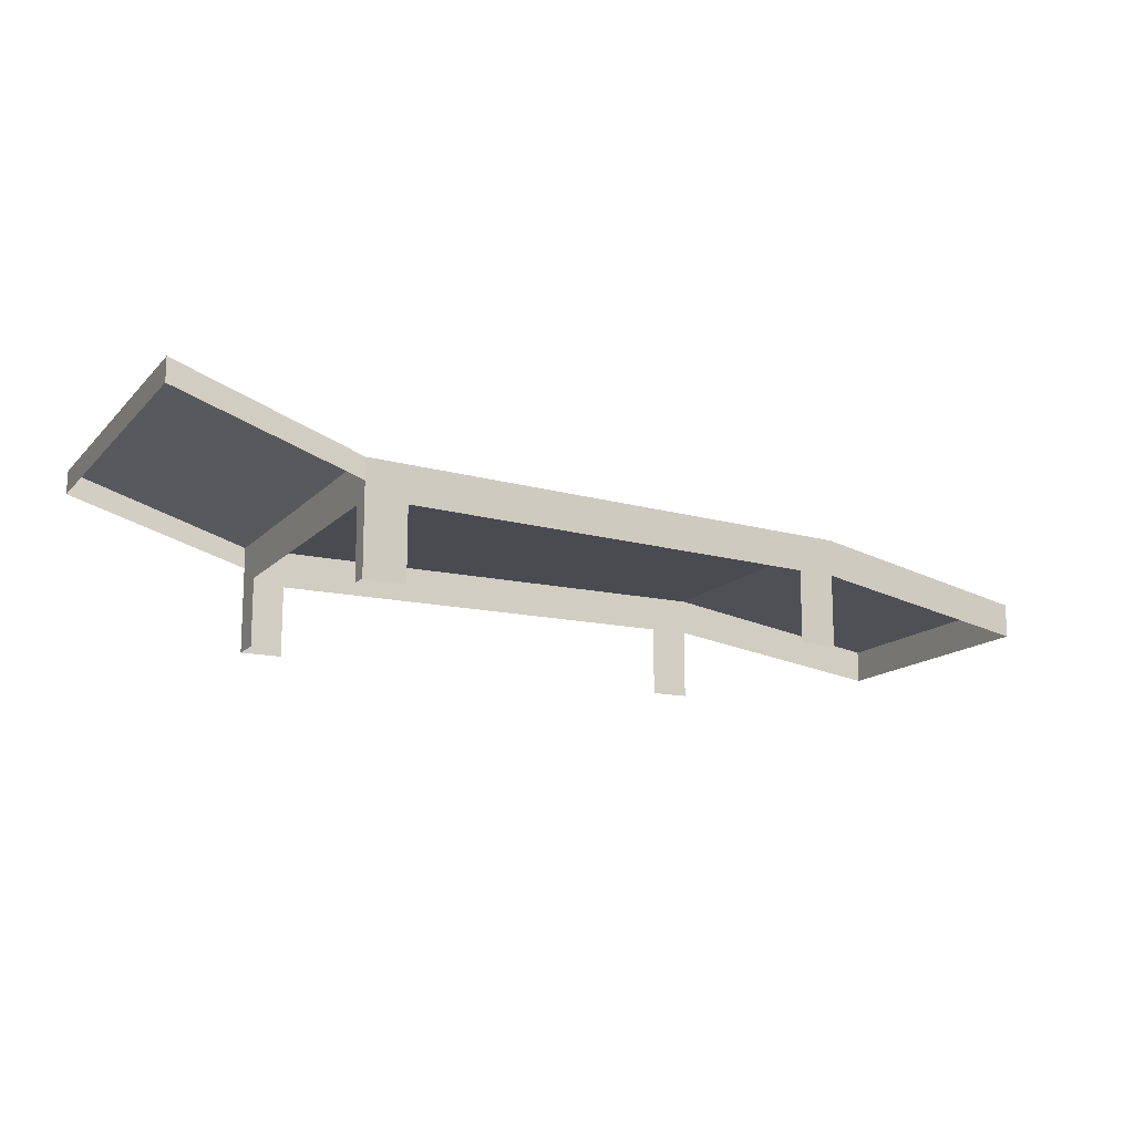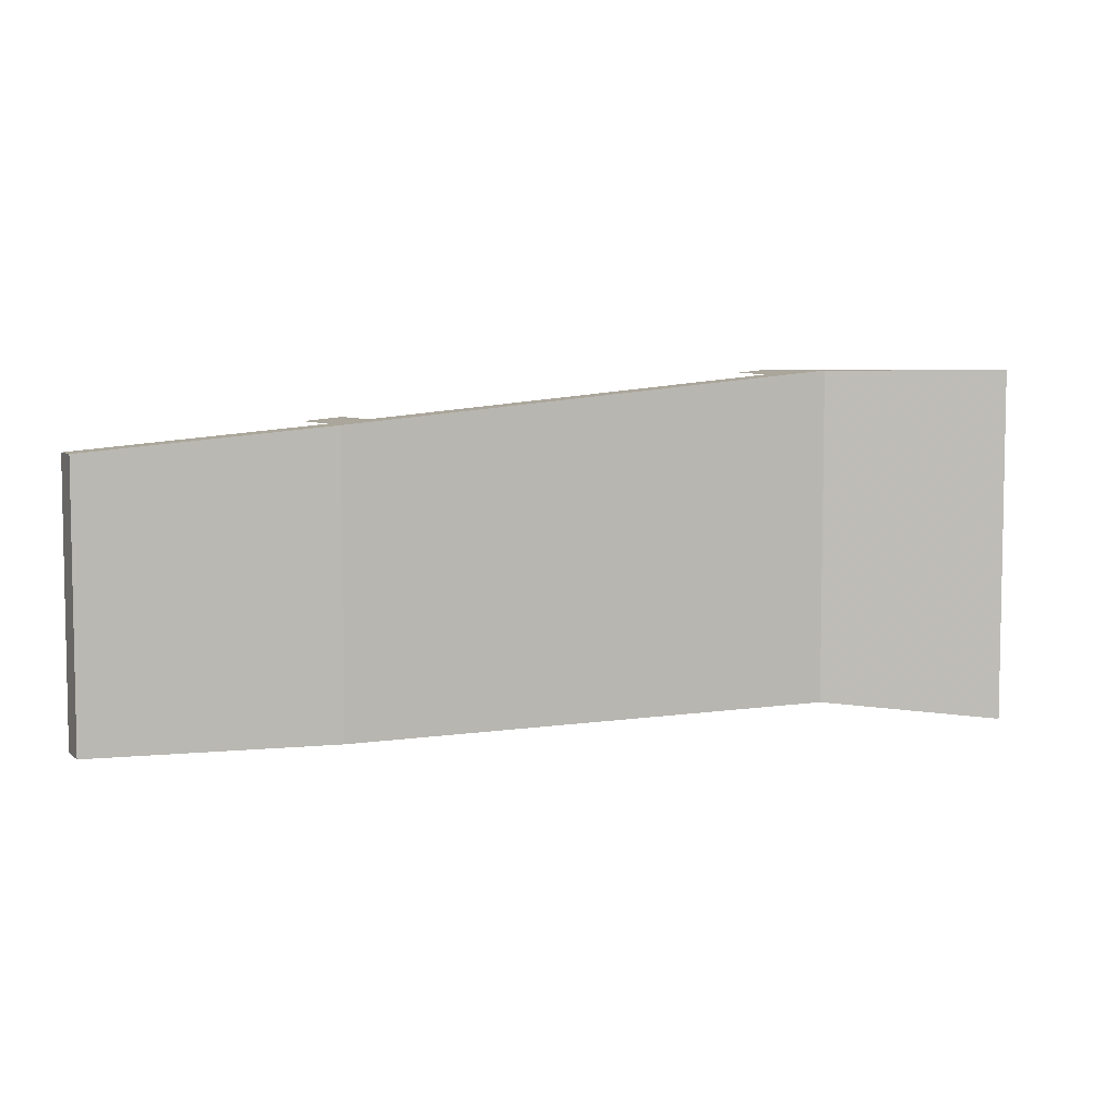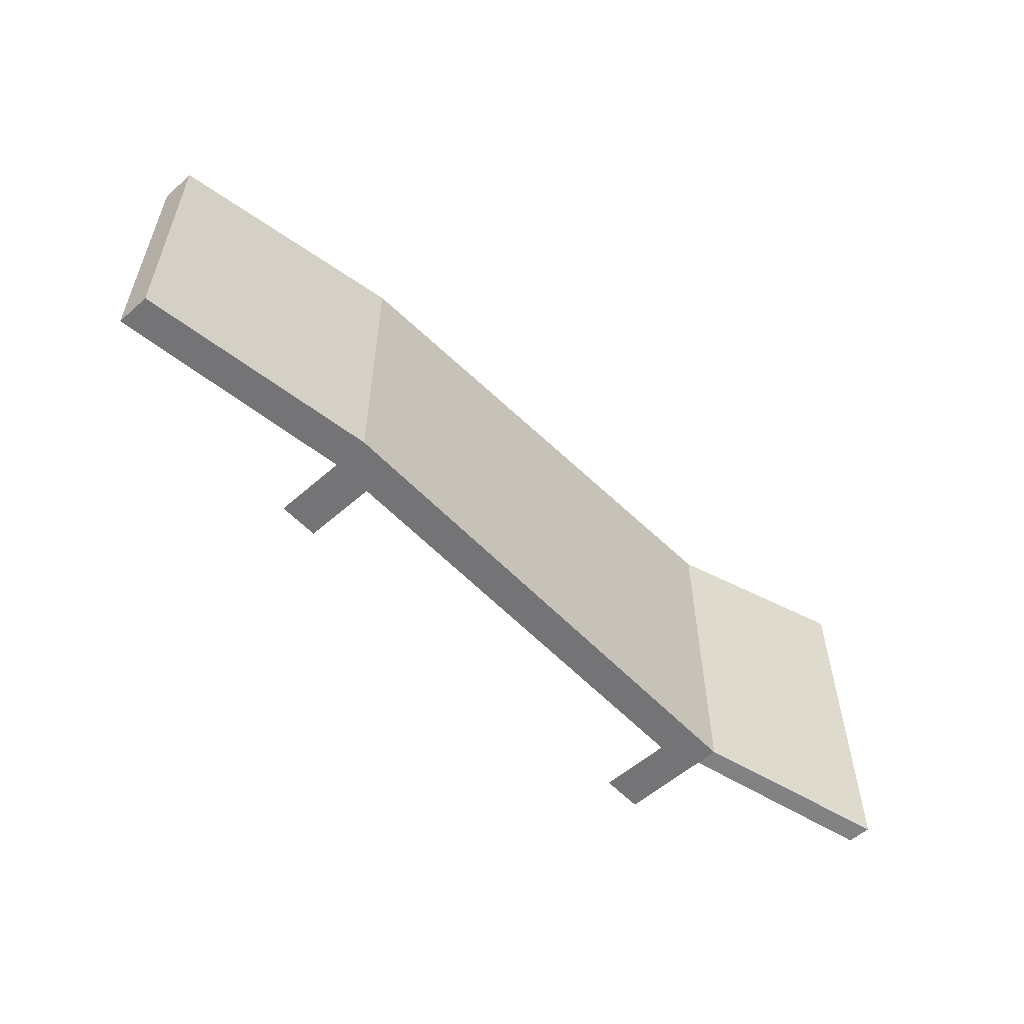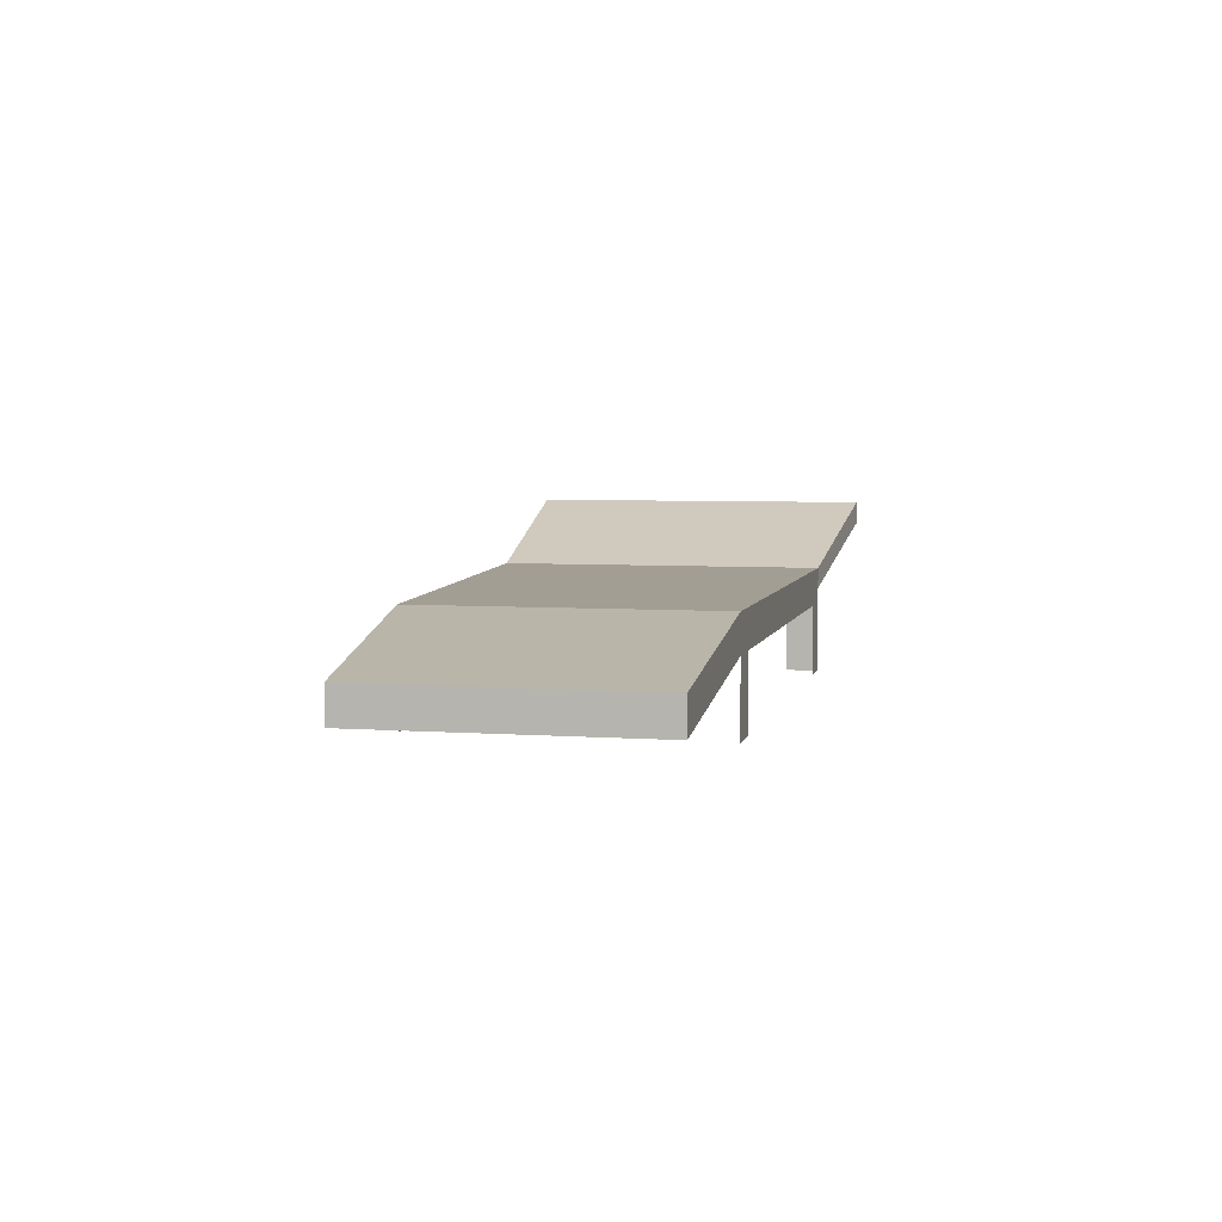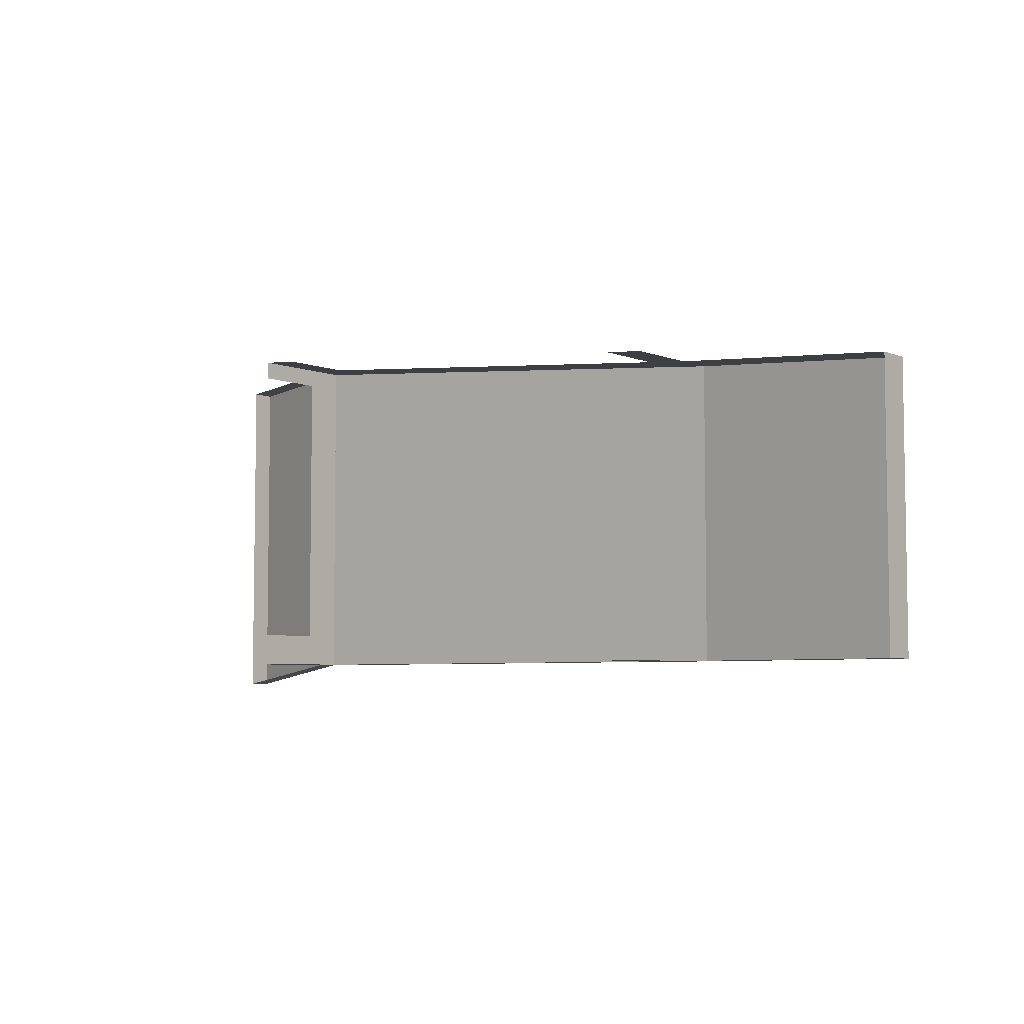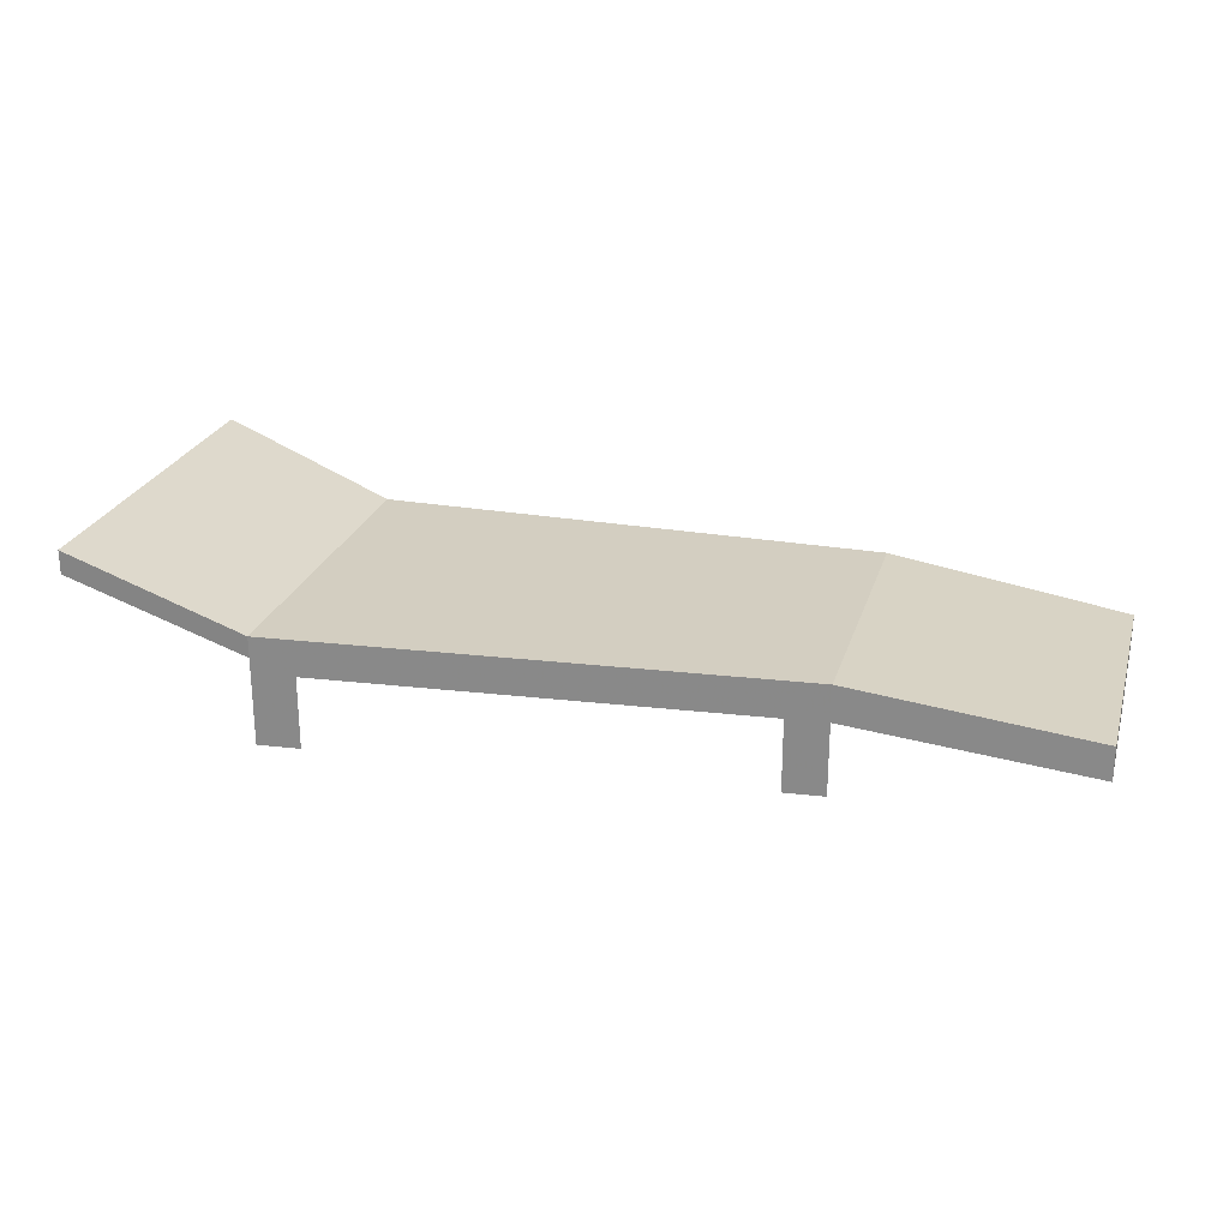
<metadata>
{"format":"obj","ext":"obj","renderer":"f3d","projection":"perspective","resolution":1024,"background":"white","views":[{"elev":-14.6,"azim":-26.8,"up":"+Y"},{"elev":6.0,"azim":154.6,"up":"+Z"},{"elev":-56.3,"azim":132.6,"up":"+Z"},{"elev":5.2,"azim":102.6,"up":"+Y"},{"elev":-5.4,"azim":39.5,"up":"+Z"},{"elev":24.9,"azim":15.7,"up":"+Y"}]}
</metadata>
<code>
o mesh1_mesh1-geometry
v -0.2829 0.02288 0.178
v 0.2256 0.02288 -0.1572
v -0.2829 0.02288 -0.1572
v 0.2256 0.02288 0.1319
v -0.2829 0.001847 -0.1572
v -0.4595 0.08448 0.178
v -0.2413 -0.01303 0.1742
v 0.4595 -0.01303 -0.1572
v -0.2413 -0.01303 -0.1572
v -0.4595 0.0612 -0.178
v -0.2829 0.001847 0.178
v -0.4595 0.08448 -0.178
v -0.2413 -0.08448 0.1742
v 0.1865 -0.01303 0.1355
v 0.4595 -0.01303 0.1097
v 0.2256 -0.01303 -0.1572
v 0.1865 -0.01303 -0.1572
v -0.2829 -0.08448 -0.1572
v -0.2829 -0.01552 -0.1248
v -0.4595 0.0612 0.178
v 0.2256 -0.08448 0.1319
v 0.4595 -0.04645 0.1097
v 0.4595 -0.04645 -0.1572
v 0.2256 -0.08448 -0.1572
v 0.1865 -0.08448 -0.1572
v -0.2413 -0.08448 -0.1572
v -0.2829 -0.01552 0.1604
v -0.2829 -0.08448 0.178
v 0.1865 -0.08448 0.1355
v 0.2256 -0.01303 0.1319
v -0.2829 -0.08448 -0.1248
v -0.2829 -0.08448 0.1604
f 1 2 3
f 2 1 4
f 3 2 1
f 4 1 2
f 2 5 3
f 3 5 2
f 5 1 3
f 3 6 1
f 1 6 3
f 1 7 4
f 4 7 1
f 4 8 2
f 2 8 4
f 5 2 9
f 9 2 5
f 10 3 5
f 5 3 10
f 5 11 1
f 6 3 12
f 12 3 6
f 6 11 1
f 1 11 6
f 1 13 7
f 7 13 1
f 4 7 14
f 14 7 4
f 8 4 15
f 15 4 8
f 8 16 2
f 2 16 8
f 9 2 17
f 17 2 9
f 5 9 18
f 18 9 5
f 3 10 12
f 12 10 3
f 5 19 11
f 11 13 1
f 1 13 11
f 10 6 12
f 11 6 20
f 20 6 11
f 4 14 21
f 21 14 4
f 4 22 15
f 15 22 4
f 22 8 15
f 15 8 22
f 16 8 23
f 23 8 16
f 24 2 16
f 16 2 24
f 17 2 25
f 25 2 17
f 26 18 9
f 9 18 26
f 18 19 5
f 27 11 19
f 13 11 28
f 28 11 13
f 6 10 20
f 21 14 29
f 29 14 21
f 4 21 30
f 30 21 4
f 22 4 30
f 30 4 22
f 8 22 23
f 23 22 8
f 25 2 24
f 24 2 25
f 19 18 31
f 32 11 27
f 11 32 28
f 3 1 5
f 1 11 5
f 11 19 5
f 12 6 10
f 5 19 18
f 19 11 27
f 20 10 6
f 31 18 19
f 27 11 32
f 28 32 11

</code>
